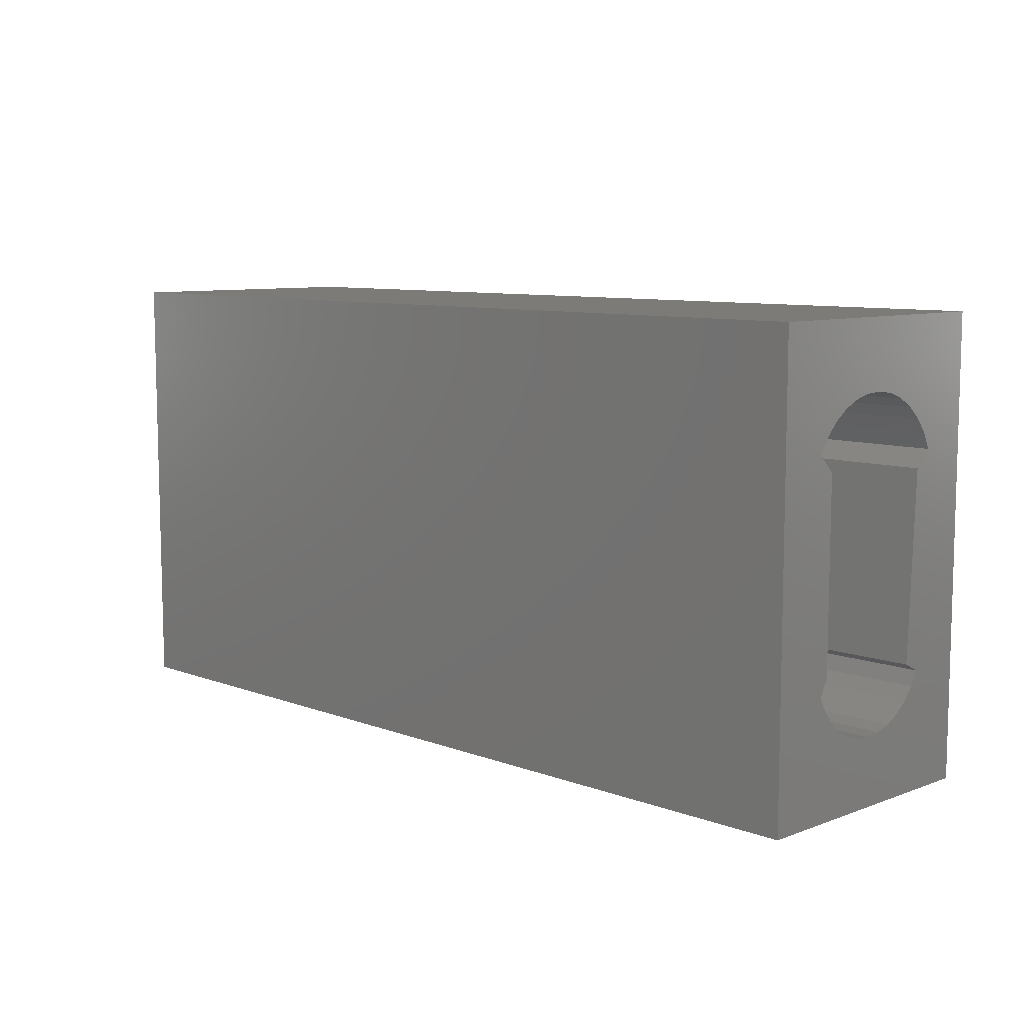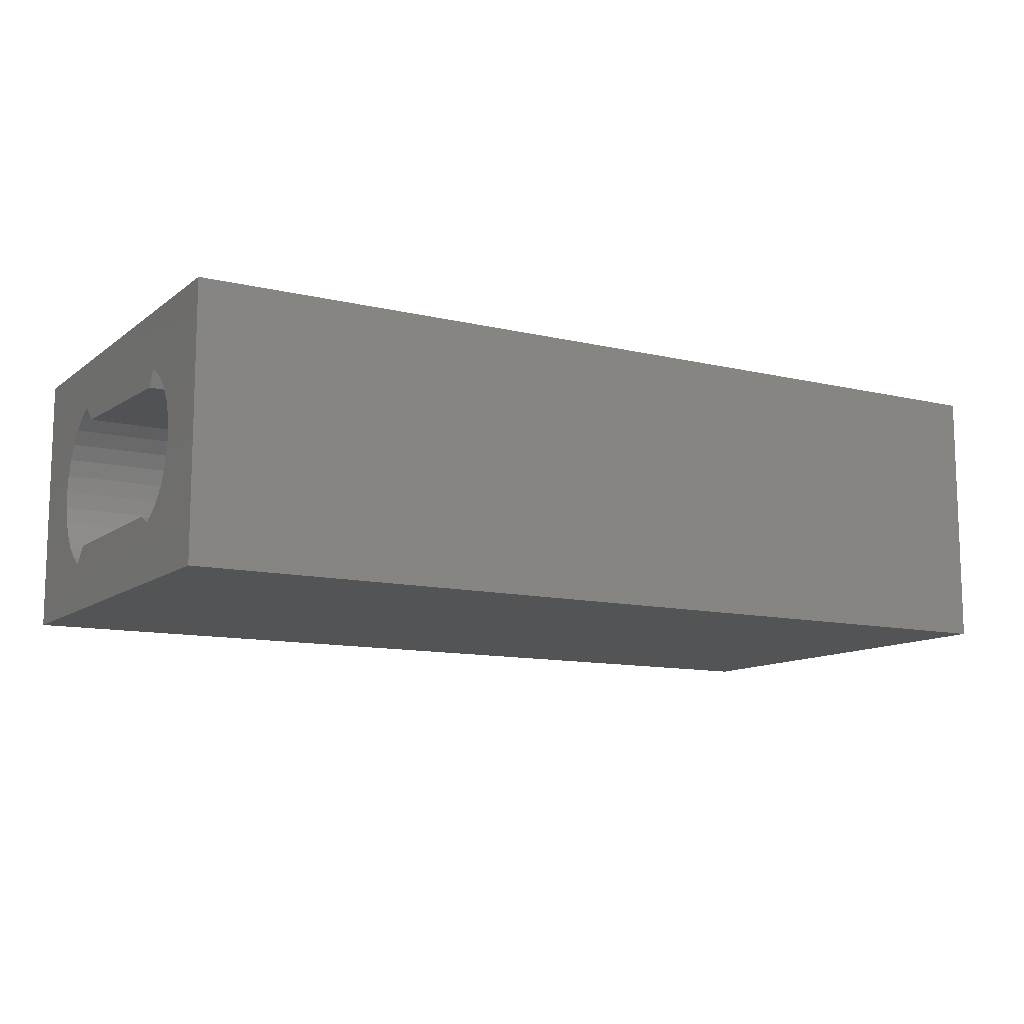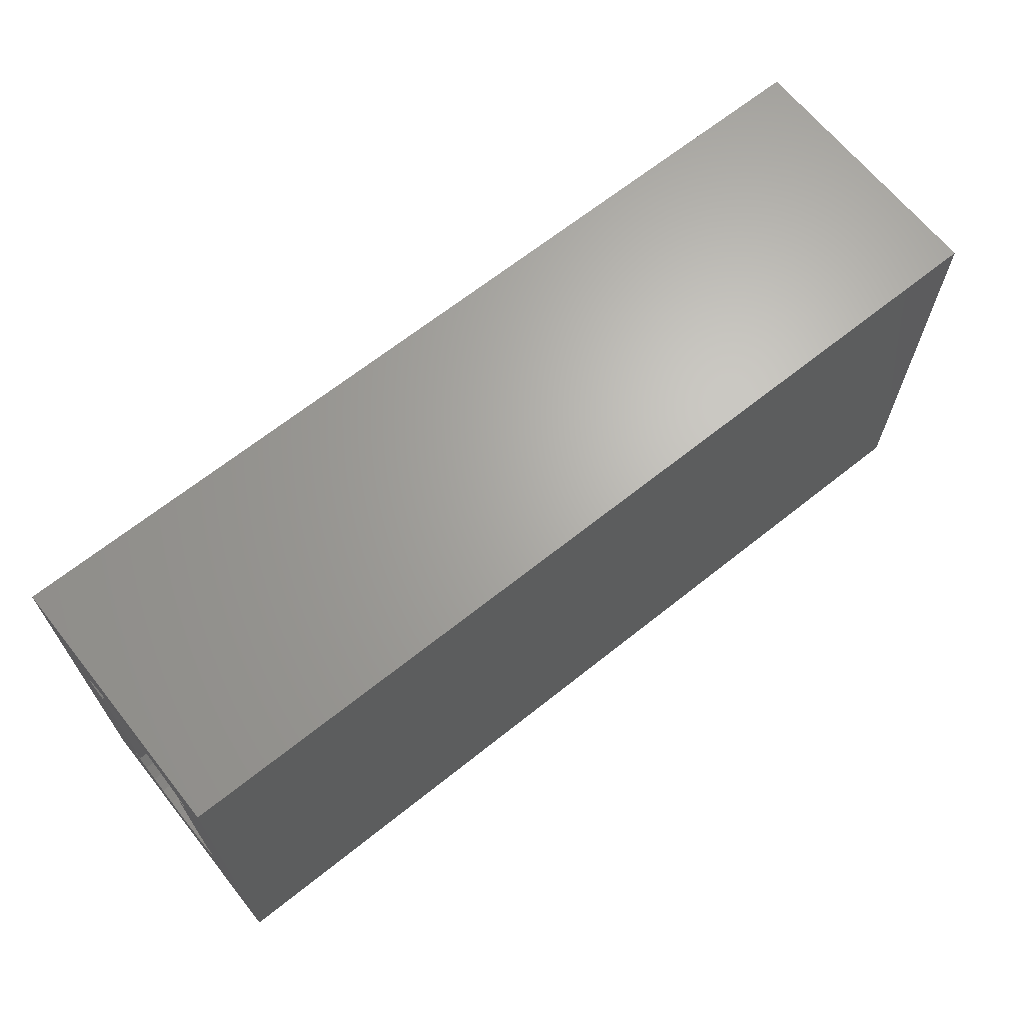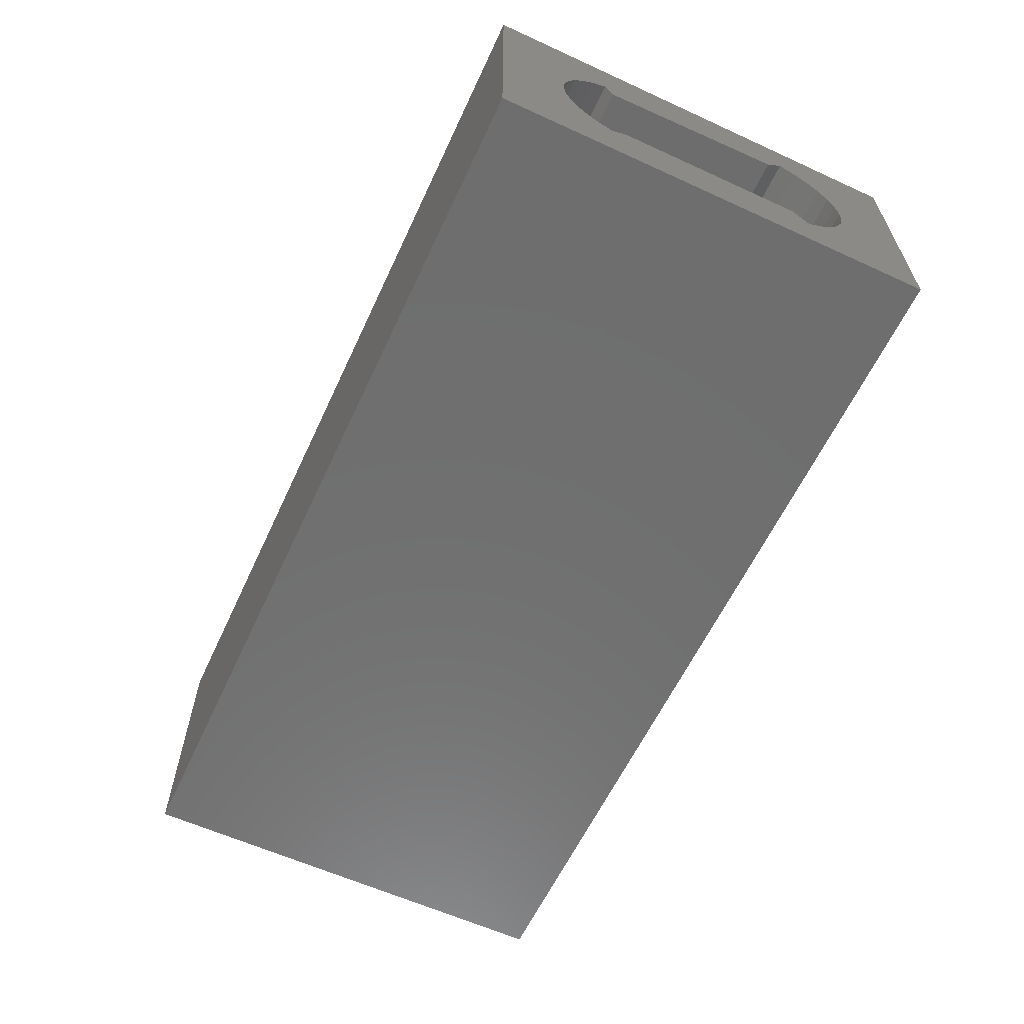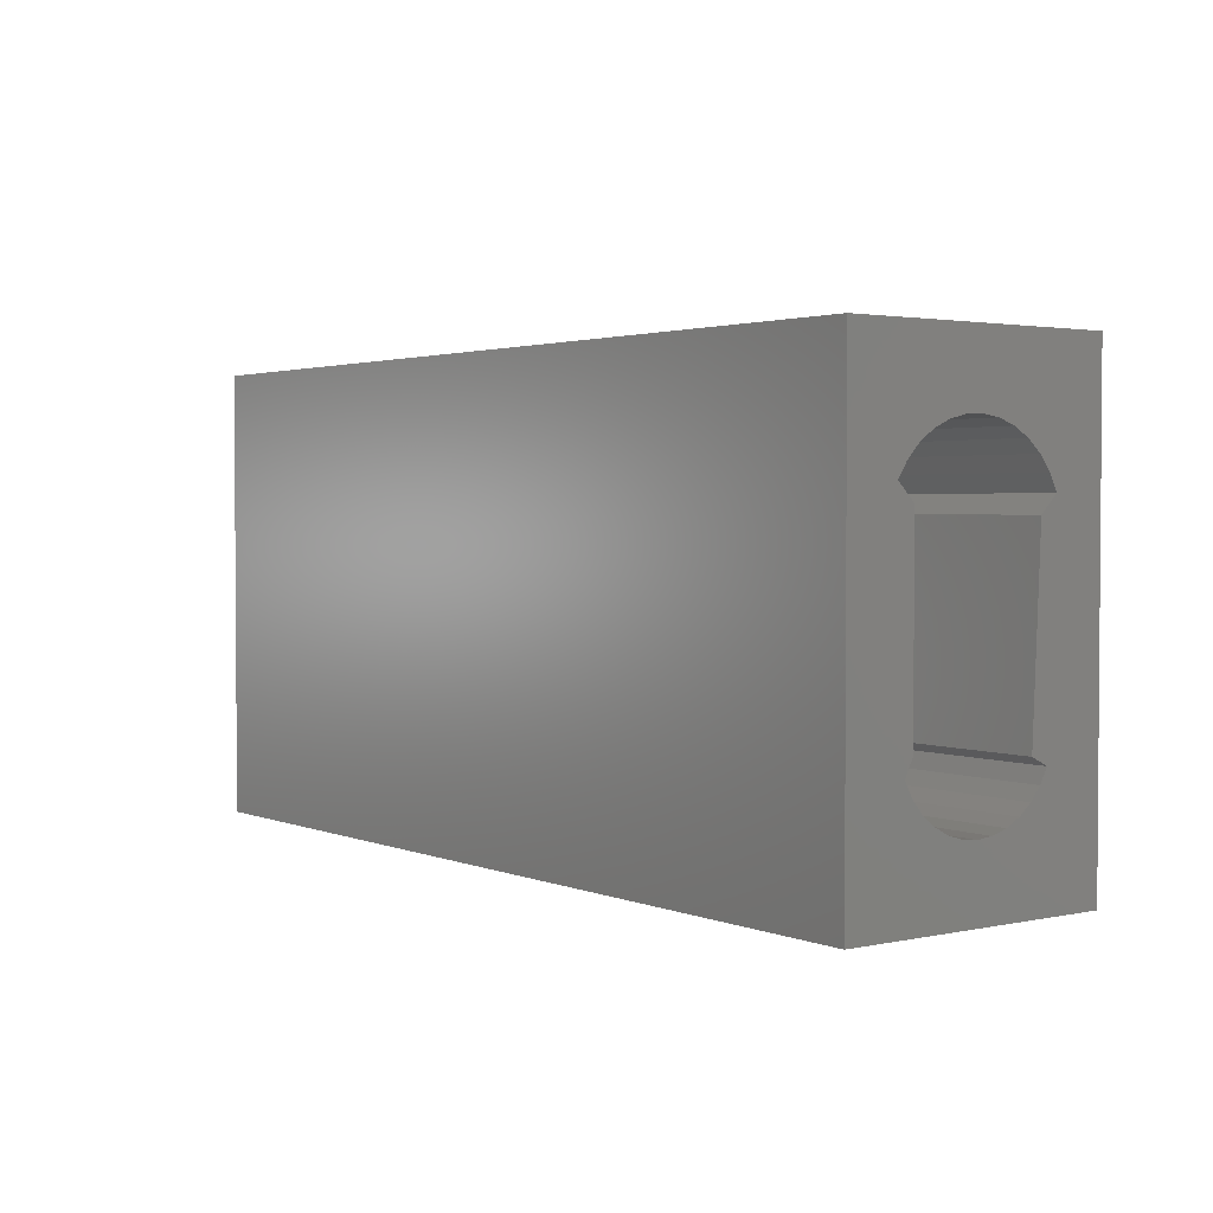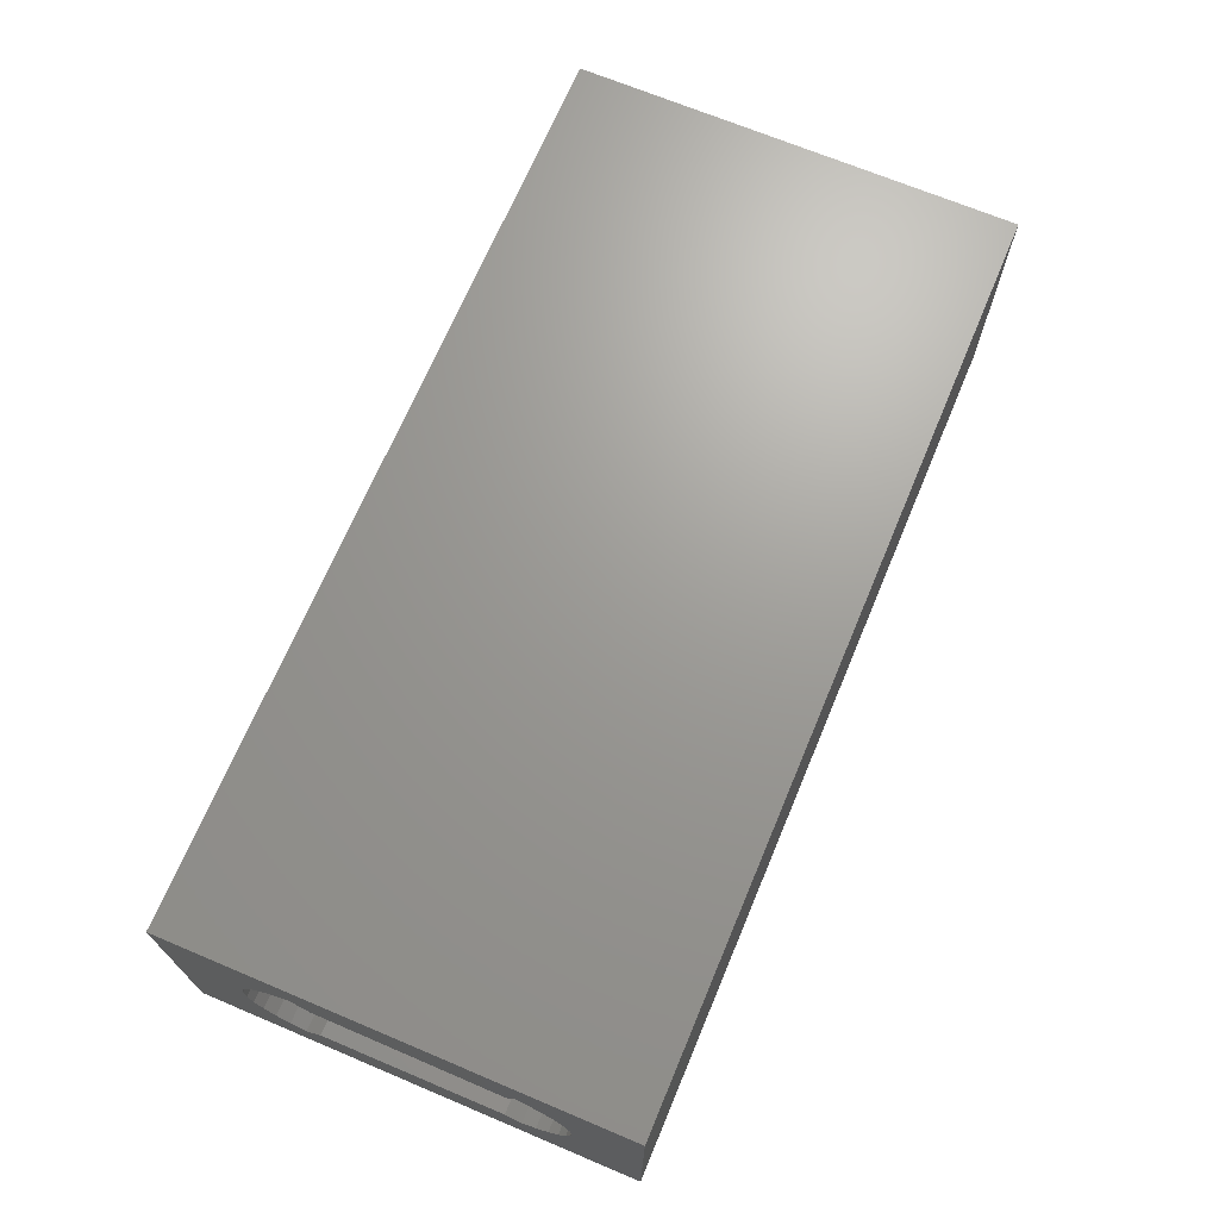
<metadata>
{"format":"stl","ext":"stl","renderer":"f3d","projection":"perspective","resolution":1024,"background":"white","views":[{"elev":8.7,"azim":-134.9,"up":"+Y"},{"elev":-11.3,"azim":-30.2,"up":"+Z"},{"elev":66.3,"azim":141.3,"up":"+Y"},{"elev":-60.8,"azim":65.0,"up":"+Z"},{"elev":2.4,"azim":-126.7,"up":"+Y"},{"elev":69.2,"azim":-67.2,"up":"+Z"}]}
</metadata>
<code>
# stl→obj: 102 verts, 204 faces
v -0.01587 0.2129 -0.0672
v 0.9841 -0.2824 -0.0672
v -0.01587 -0.2824 -0.0672
v 0.9841 0.2129 -0.0672
v 0.9841 -0.2824 0.2263
v -0.01587 -0.2824 0.2263
v -0.01587 0.2129 0.2263
v 0.9841 0.2129 0.2263
v -0.03175 -0.2824 -0.0672
v -0.03175 0.2129 -0.0672
v 0.9841 -0.1694 0.00528
v 0.9841 -0.1829 0.0164
v 0.9841 -0.194 0.02994
v 0.9841 -0.154 -0.002998
v 0.9841 -0.2022 0.04538
v 0.9841 -0.2073 0.06213
v 0.9841 -0.209 0.07954
v 0.9841 -0.2022 0.1137
v 0.9841 -0.194 0.1291
v 0.9841 -0.2073 0.09696
v 0.9841 -0.1829 0.1427
v 0.9841 -0.1694 0.1538
v 0.9841 -0.154 0.1621
v 0.9841 0.08448 -0.01217
v 0.9841 0.06614 0.006173
v 0.9841 -0.1356 0.006173
v 0.9841 0.1007 -0.001848
v 0.9841 0.1147 0.01139
v 0.9841 0.126 0.02705
v 0.9841 0.134 0.04456
v 0.9841 0.1385 0.06328
v 0.9841 0.05697 0.1529
v 0.9841 -0.1448 0.1437
v 0.9841 0.1394 0.08252
v 0.9841 0.07531 0.1713
v 0.9841 0.1366 0.1016
v 0.9841 0.1302 0.1197
v 0.9841 0.1205 0.1364
v 0.9841 0.1078 0.1508
v 0.9841 0.09252 0.1626
v -0.03175 -0.2824 0.2263
v -0.03175 0.2129 0.2263
v -0.03175 -0.1694 0.00528
v -0.03175 -0.1829 0.0164
v -0.03175 -0.194 0.02994
v -0.03175 -0.154 -0.002998
v -0.03175 -0.2022 0.04538
v -0.03175 -0.2073 0.06213
v -0.03175 -0.209 0.07954
v -0.03175 -0.194 0.1291
v -0.03175 -0.2022 0.1137
v -0.03175 -0.2073 0.09696
v -0.03175 -0.1829 0.1427
v -0.03175 -0.1694 0.1538
v -0.03175 -0.154 0.1621
v -0.03175 0.08448 -0.01217
v -0.03175 -0.1356 0.006173
v -0.03175 0.06614 0.006173
v -0.03175 0.1007 -0.001848
v -0.03175 0.1147 0.01139
v -0.03175 0.126 0.02705
v -0.03175 0.134 0.04456
v -0.03175 0.1385 0.06328
v -0.03175 0.05697 0.1529
v -0.03175 -0.1448 0.1437
v -0.03175 0.1394 0.08252
v -0.03175 0.07531 0.1713
v -0.03175 0.1366 0.1016
v -0.03175 0.1302 0.1197
v -0.03175 0.1205 0.1364
v -0.03175 0.1078 0.1508
v -0.03175 0.09252 0.1626
v -0.01587 -0.1694 0.1538
v -0.01587 -0.154 0.1621
v -0.01587 -0.1829 0.1427
v -0.01587 -0.194 0.1291
v -0.01587 -0.2022 0.1137
v -0.01587 -0.2073 0.09696
v -0.01587 -0.209 0.07954
v -0.01587 -0.2073 0.06213
v -0.01587 -0.2022 0.04538
v -0.01587 -0.194 0.02994
v -0.01587 -0.1829 0.0164
v -0.01587 -0.1694 0.00528
v -0.01587 -0.154 -0.002998
v -0.01587 -0.1356 0.006173
v -0.01587 0.06614 0.006173
v -0.01587 0.08448 -0.01217
v -0.01587 0.1007 -0.001848
v -0.01587 0.1147 0.01139
v -0.01587 0.126 0.02705
v -0.01587 0.134 0.04456
v -0.01587 0.1385 0.06328
v -0.01587 0.1394 0.08252
v -0.01587 0.1366 0.1016
v -0.01587 0.1302 0.1197
v -0.01587 0.1205 0.1364
v -0.01587 0.1078 0.1508
v -0.01587 0.09252 0.1626
v -0.01587 0.07531 0.1713
v -0.01587 0.05697 0.1529
v -0.01587 -0.1448 0.1437
f 1 2 3
f 1 4 2
f 3 5 6
f 3 2 5
f 7 4 1
f 7 8 4
f 1 3 9
f 1 9 10
f 11 12 2
f 13 2 12
f 14 11 2
f 15 2 13
f 16 2 15
f 17 2 16
f 5 18 19
f 5 20 18
f 5 17 20
f 5 2 17
f 21 5 19
f 22 5 21
f 23 5 22
f 24 25 26
f 24 26 14
f 24 14 2
f 4 27 24
f 4 28 27
f 4 24 2
f 29 28 4
f 30 29 4
f 31 30 4
f 32 23 33
f 34 31 4
f 35 23 32
f 8 36 34
f 8 37 36
f 8 38 37
f 8 39 38
f 8 40 39
f 8 35 40
f 8 34 4
f 8 5 35
f 35 5 23
f 6 8 7
f 6 5 8
f 3 6 41
f 3 41 9
f 7 1 10
f 7 10 42
f 43 9 44
f 45 44 9
f 46 9 43
f 47 45 9
f 48 47 9
f 49 48 9
f 41 50 51
f 41 51 52
f 41 52 49
f 41 49 9
f 53 50 41
f 54 53 41
f 55 54 41
f 56 57 58
f 56 46 57
f 56 9 46
f 10 56 59
f 10 59 60
f 10 9 56
f 61 10 60
f 62 10 61
f 63 10 62
f 64 65 55
f 66 10 63
f 67 64 55
f 42 66 68
f 42 68 69
f 42 69 70
f 42 70 71
f 42 71 72
f 42 72 67
f 42 10 66
f 42 67 41
f 67 55 41
f 73 74 23
f 73 23 22
f 75 22 21
f 75 73 22
f 76 21 19
f 76 75 21
f 77 19 18
f 77 76 19
f 78 18 20
f 78 77 18
f 79 20 17
f 79 78 20
f 80 17 16
f 80 79 17
f 81 16 15
f 81 80 16
f 82 15 13
f 82 81 15
f 83 13 12
f 83 12 11
f 83 82 13
f 84 83 11
f 85 11 14
f 85 84 11
f 86 85 14
f 86 14 26
f 87 86 26
f 87 26 25
f 88 87 25
f 88 25 24
f 89 88 24
f 89 24 27
f 90 27 28
f 90 89 27
f 91 28 29
f 91 90 28
f 92 29 30
f 92 91 29
f 93 30 31
f 93 92 30
f 94 31 34
f 94 34 36
f 94 93 31
f 95 94 36
f 96 36 37
f 96 95 36
f 97 37 38
f 97 96 37
f 98 38 39
f 98 97 38
f 99 39 40
f 99 98 39
f 100 40 35
f 100 99 40
f 101 100 35
f 101 35 32
f 102 101 32
f 102 32 33
f 74 102 33
f 74 33 23
f 6 7 42
f 6 42 41
f 73 55 74
f 73 54 55
f 75 53 54
f 75 54 73
f 76 50 53
f 76 53 75
f 77 51 50
f 77 50 76
f 78 52 51
f 78 51 77
f 79 49 52
f 79 52 78
f 80 48 49
f 80 49 79
f 81 47 48
f 81 48 80
f 82 45 47
f 82 47 81
f 83 44 45
f 83 45 82
f 84 43 44
f 84 44 83
f 85 46 43
f 85 43 84
f 86 46 85
f 86 57 46
f 87 57 86
f 87 58 57
f 88 58 87
f 88 56 58
f 89 56 88
f 89 59 56
f 90 60 59
f 90 59 89
f 91 61 60
f 91 60 90
f 92 62 61
f 92 61 91
f 93 63 62
f 93 62 92
f 94 66 63
f 94 63 93
f 95 68 66
f 95 66 94
f 96 69 68
f 96 68 95
f 97 70 69
f 97 69 96
f 98 71 70
f 98 70 97
f 99 72 71
f 99 71 98
f 100 67 72
f 100 72 99
f 101 67 100
f 101 64 67
f 102 64 101
f 102 65 64
f 74 65 102
f 74 55 65

</code>
